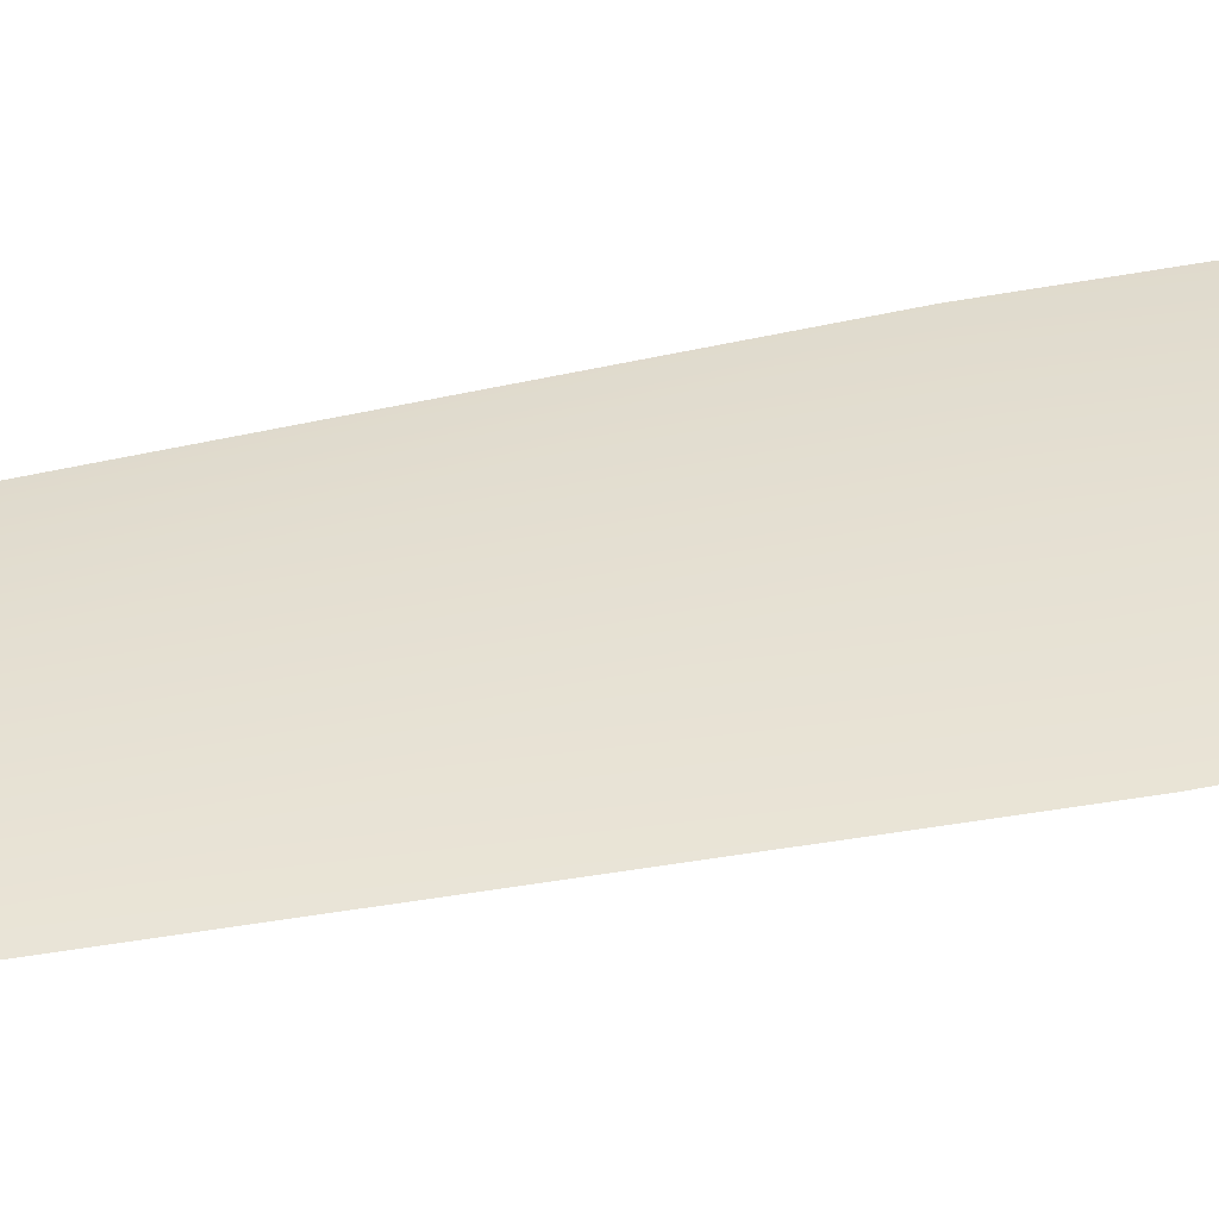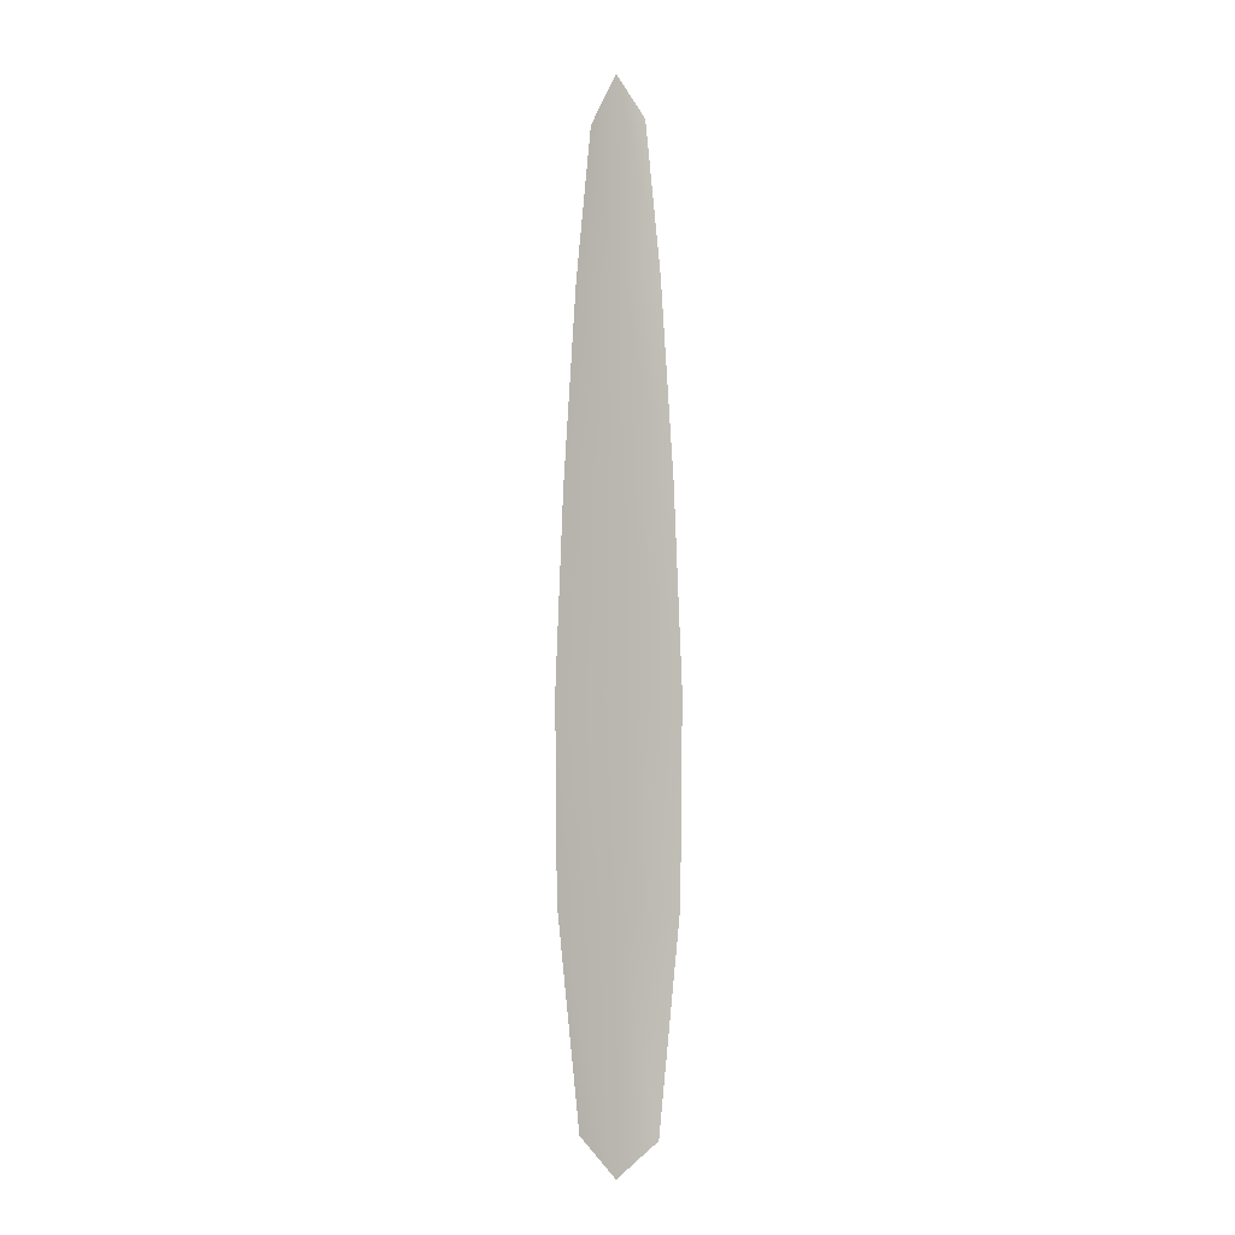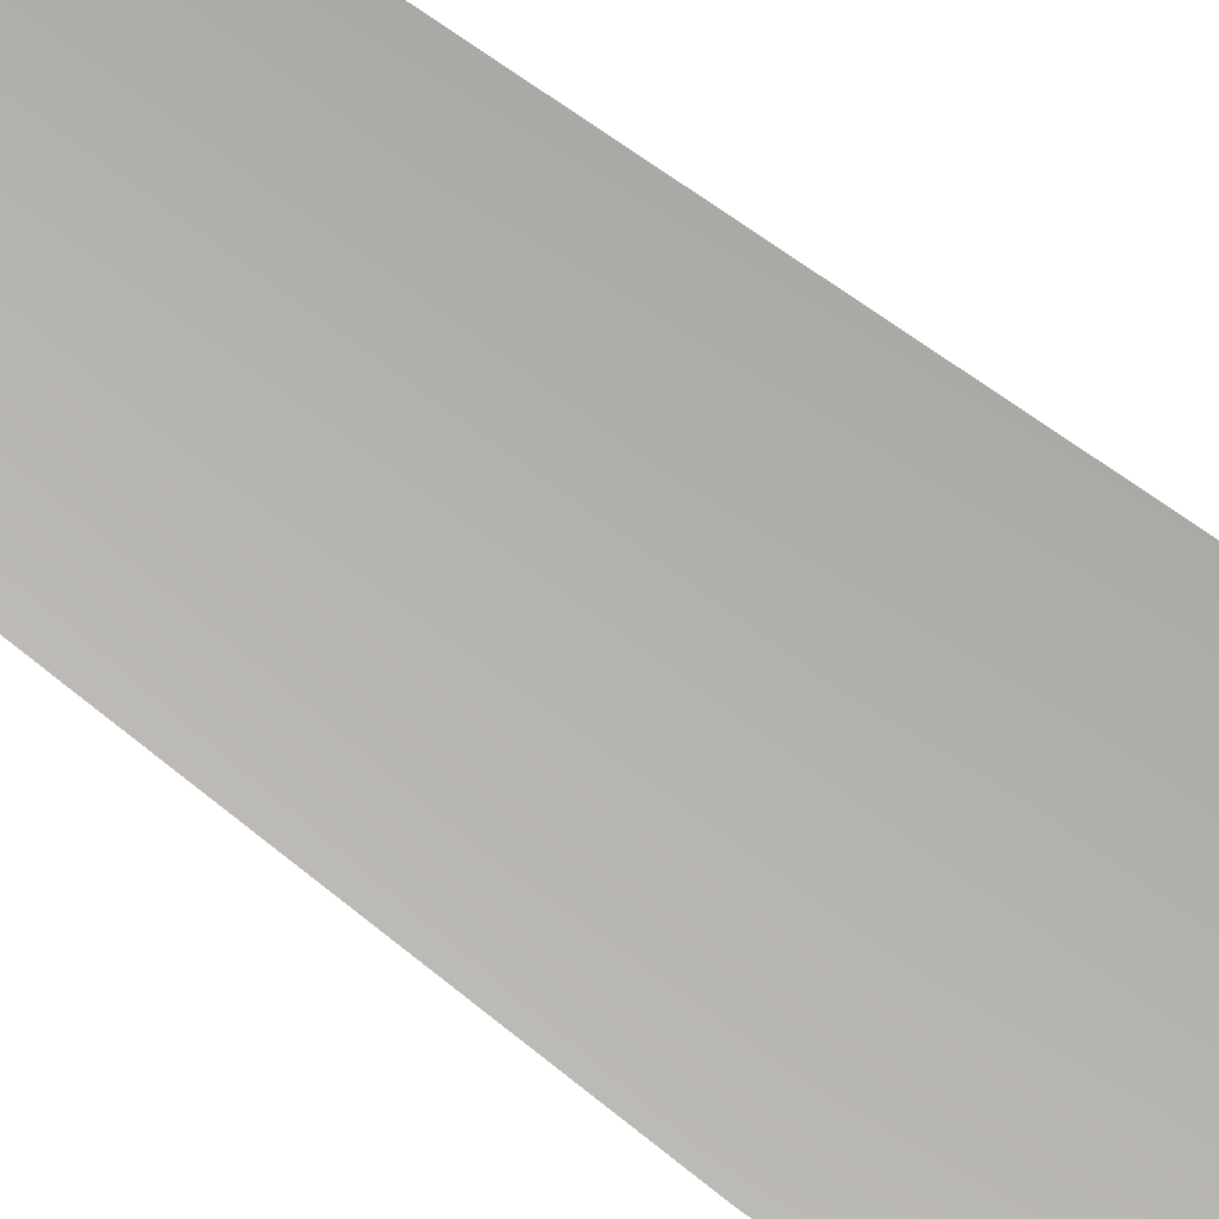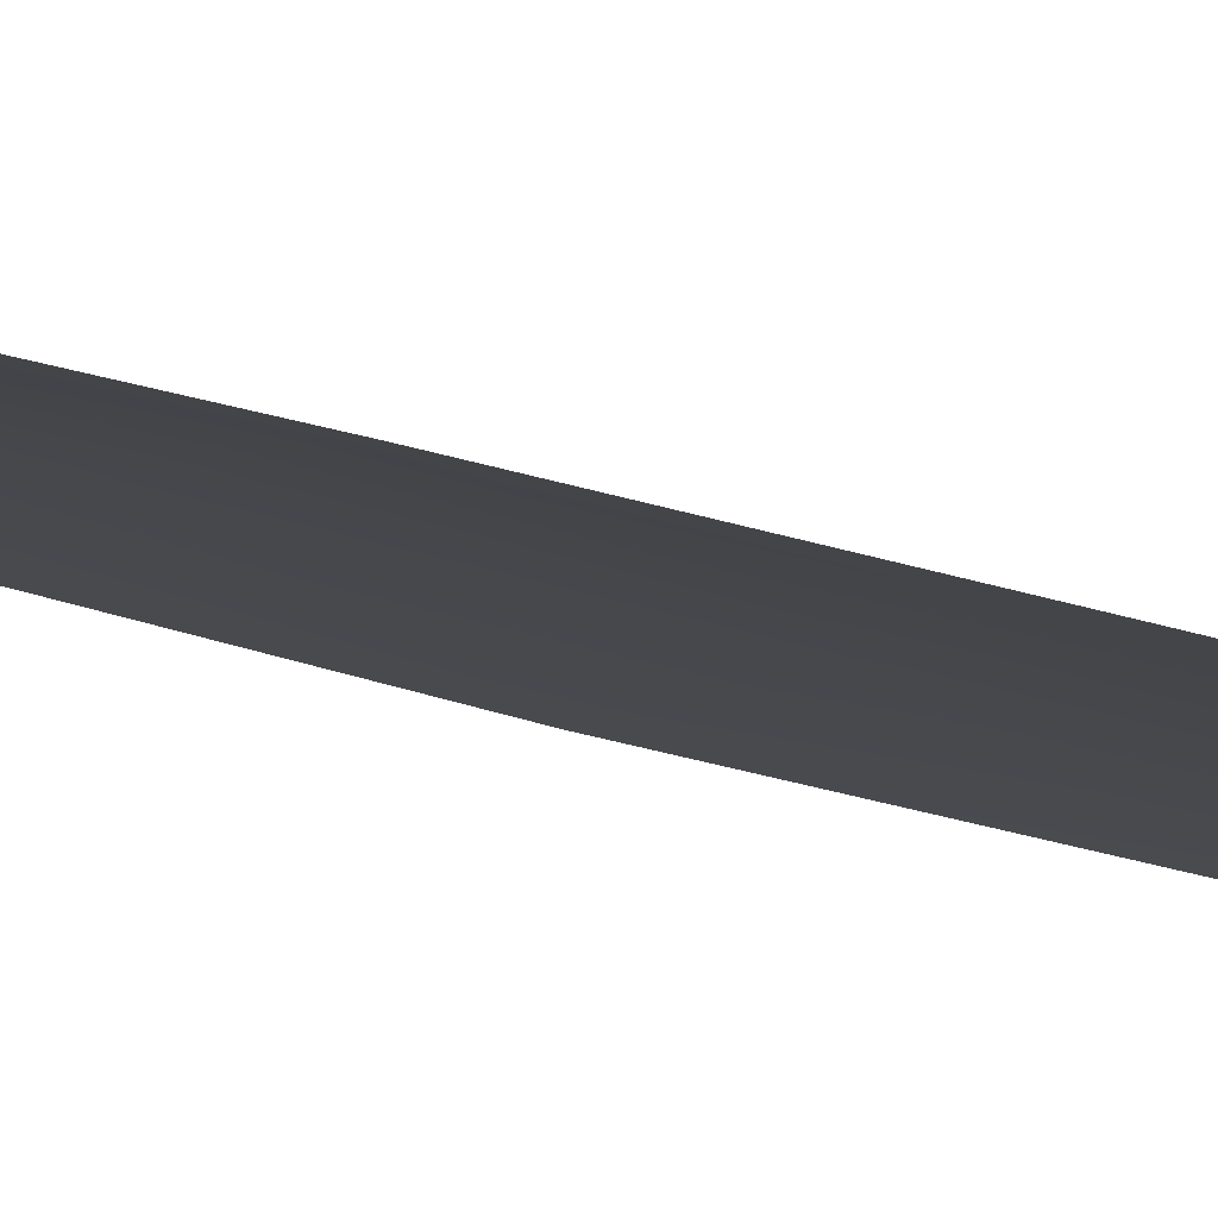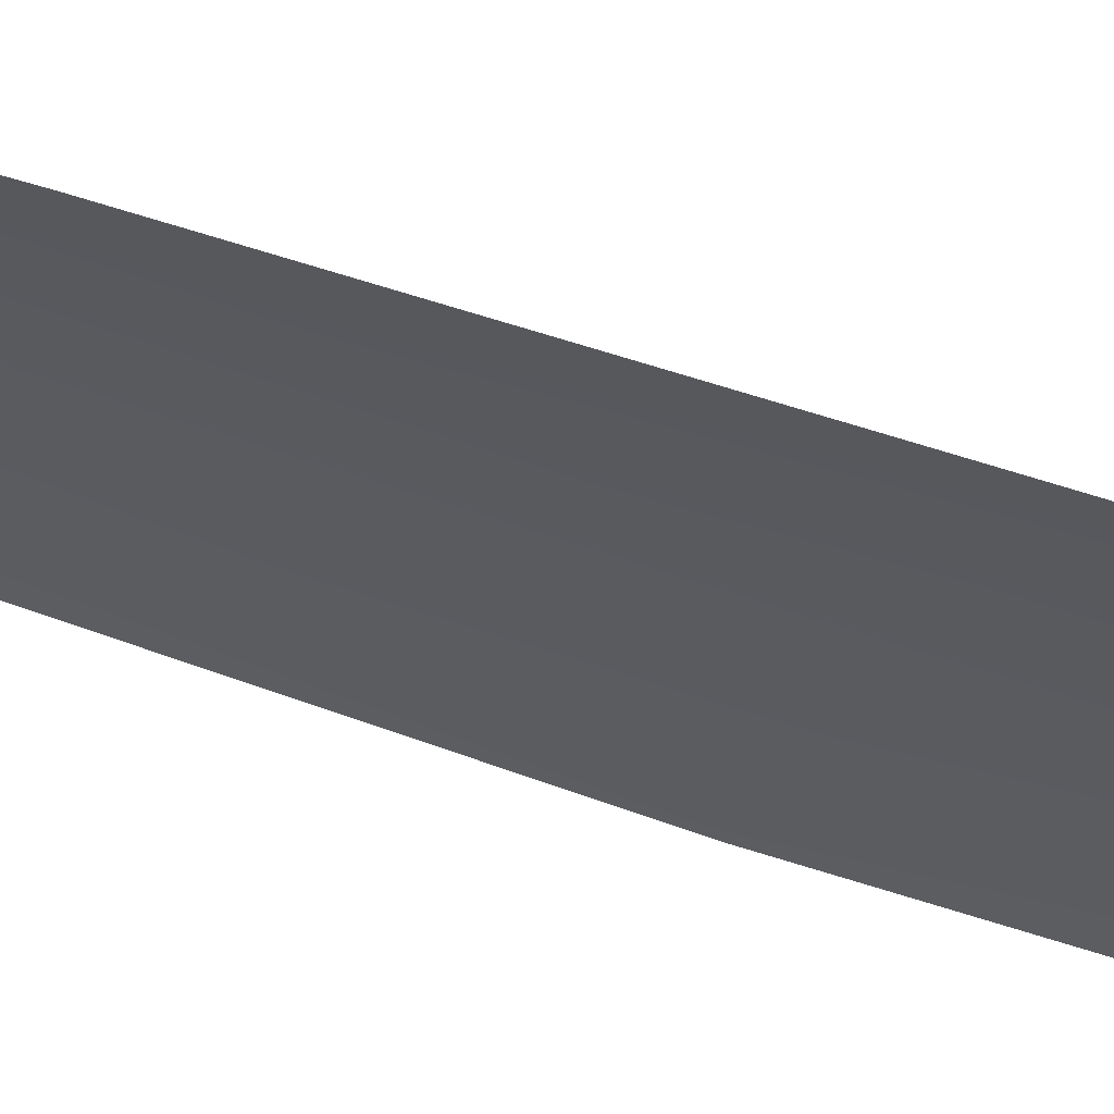
<metadata>
{"format":"obj","ext":"obj","renderer":"f3d","projection":"perspective","resolution":1024,"background":"white","views":[{"elev":37.9,"azim":-105.1,"up":"+Z"},{"elev":-3.8,"azim":21.0,"up":"+Y"},{"elev":-79.7,"azim":-126.2,"up":"+Z"},{"elev":-10.9,"azim":-142.6,"up":"+Z"},{"elev":-32.0,"azim":-120.7,"up":"+Z"}]}
</metadata>
<code>
o feather_flight_primary_008
v 0.1701 0.2335 0.0904
v 0.1624 0.2335 0.0904
v 0.1717 0.1012 0.09008
v 0.1608 0.1012 0.09008
v 0.1662 0.2398 0.09106
v 0.1662 0.09616 0.09108
v 0.1722 0.2126 0.0904
v 0.1739 0.1853 0.0904
v 0.1751 0.1581 0.09041
v 0.1747 0.1309 0.09041
v 0.1577 0.1309 0.09041
v 0.1574 0.1581 0.09041
v 0.1585 0.1853 0.0904
v 0.1603 0.2126 0.0904
v 0.1662 0.2126 0.09106
v 0.1662 0.1853 0.09107
v 0.1662 0.1581 0.09107
v 0.1662 0.1309 0.09107
f 18 10 3 6
f 11 18 6 4
f 5 1 7 15
f 15 7 8 16
f 16 8 9 17
f 17 9 10 18
f 2 5 15 14
f 14 15 16 13
f 13 16 17 12
f 12 17 18 11

</code>
